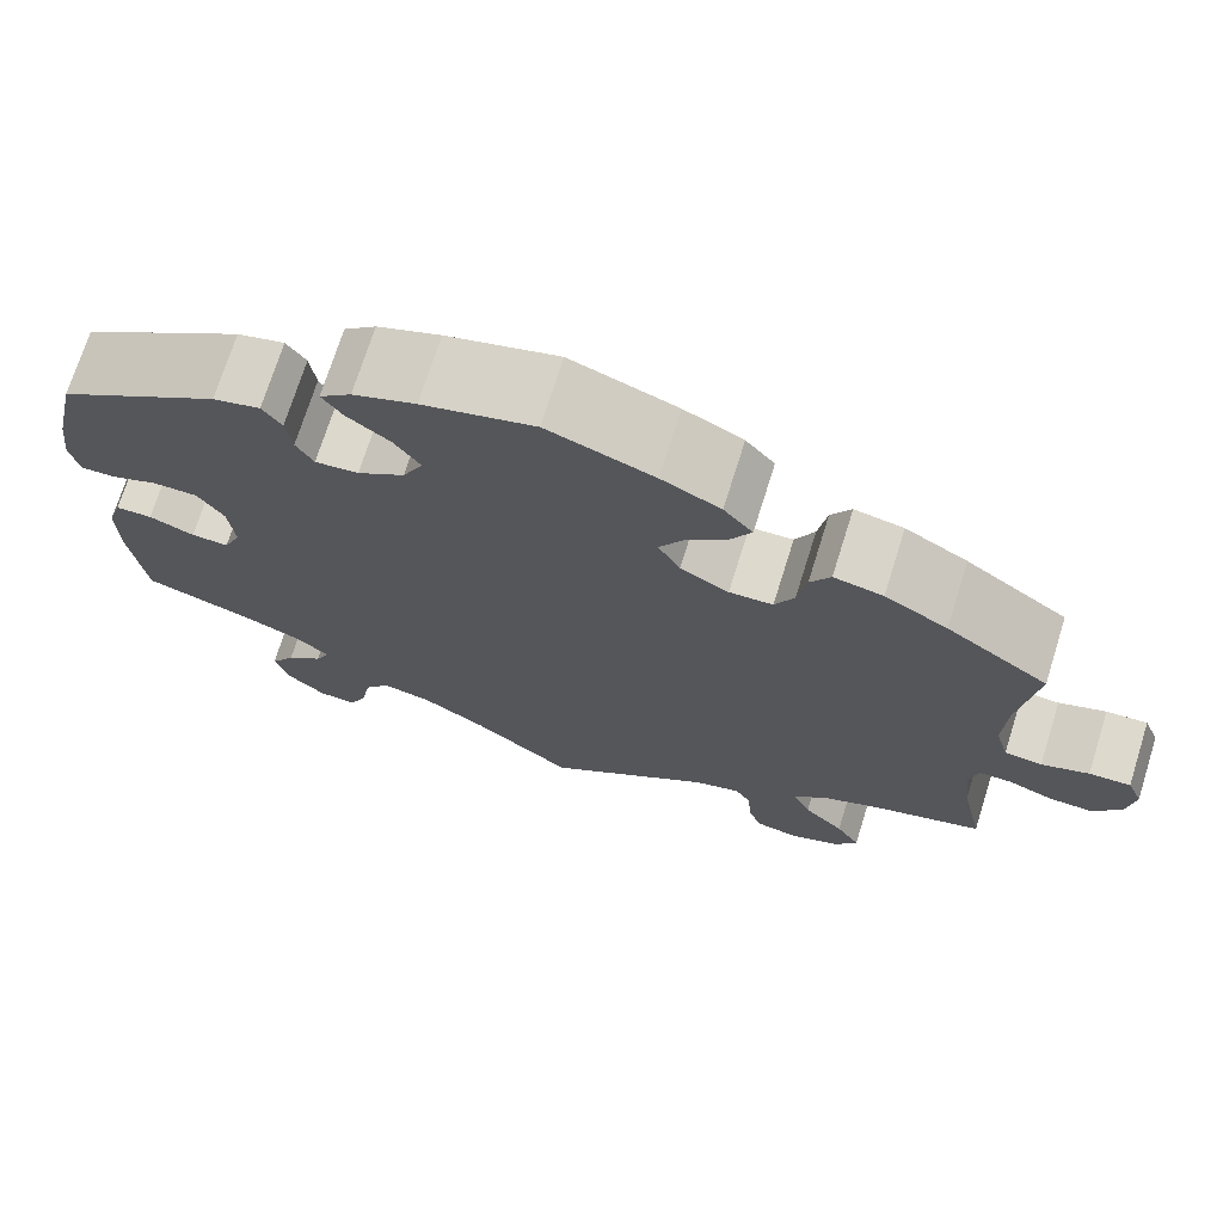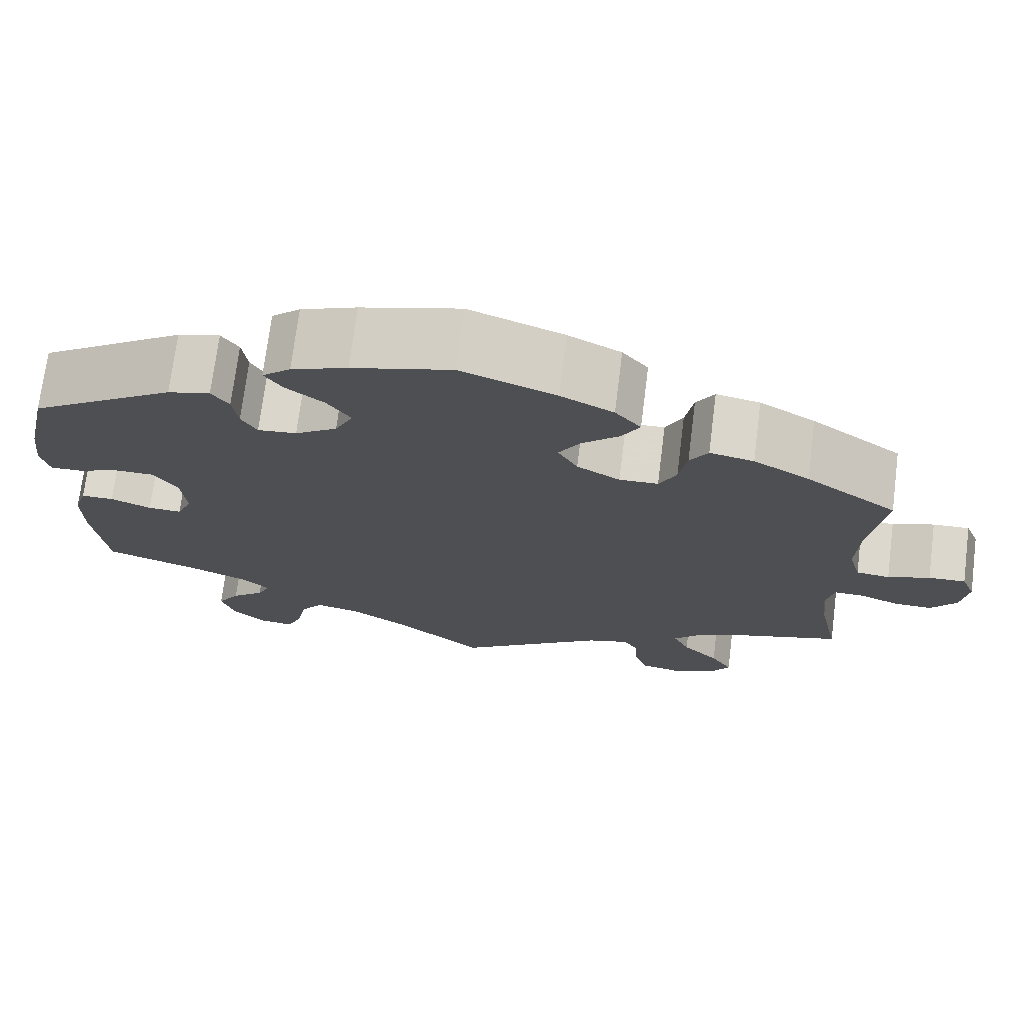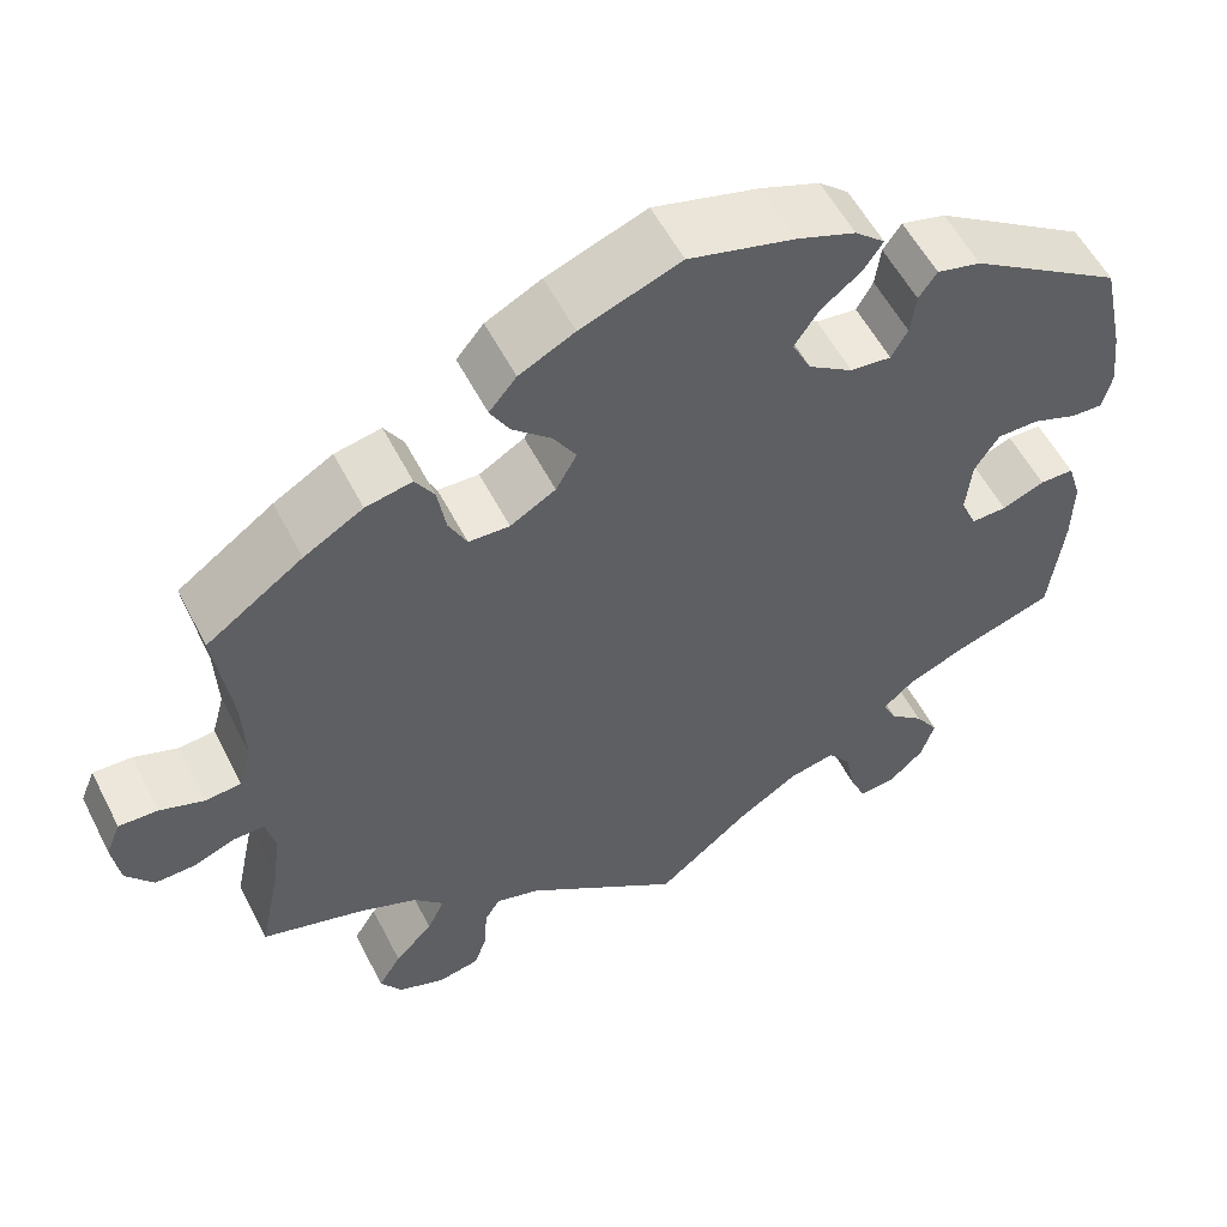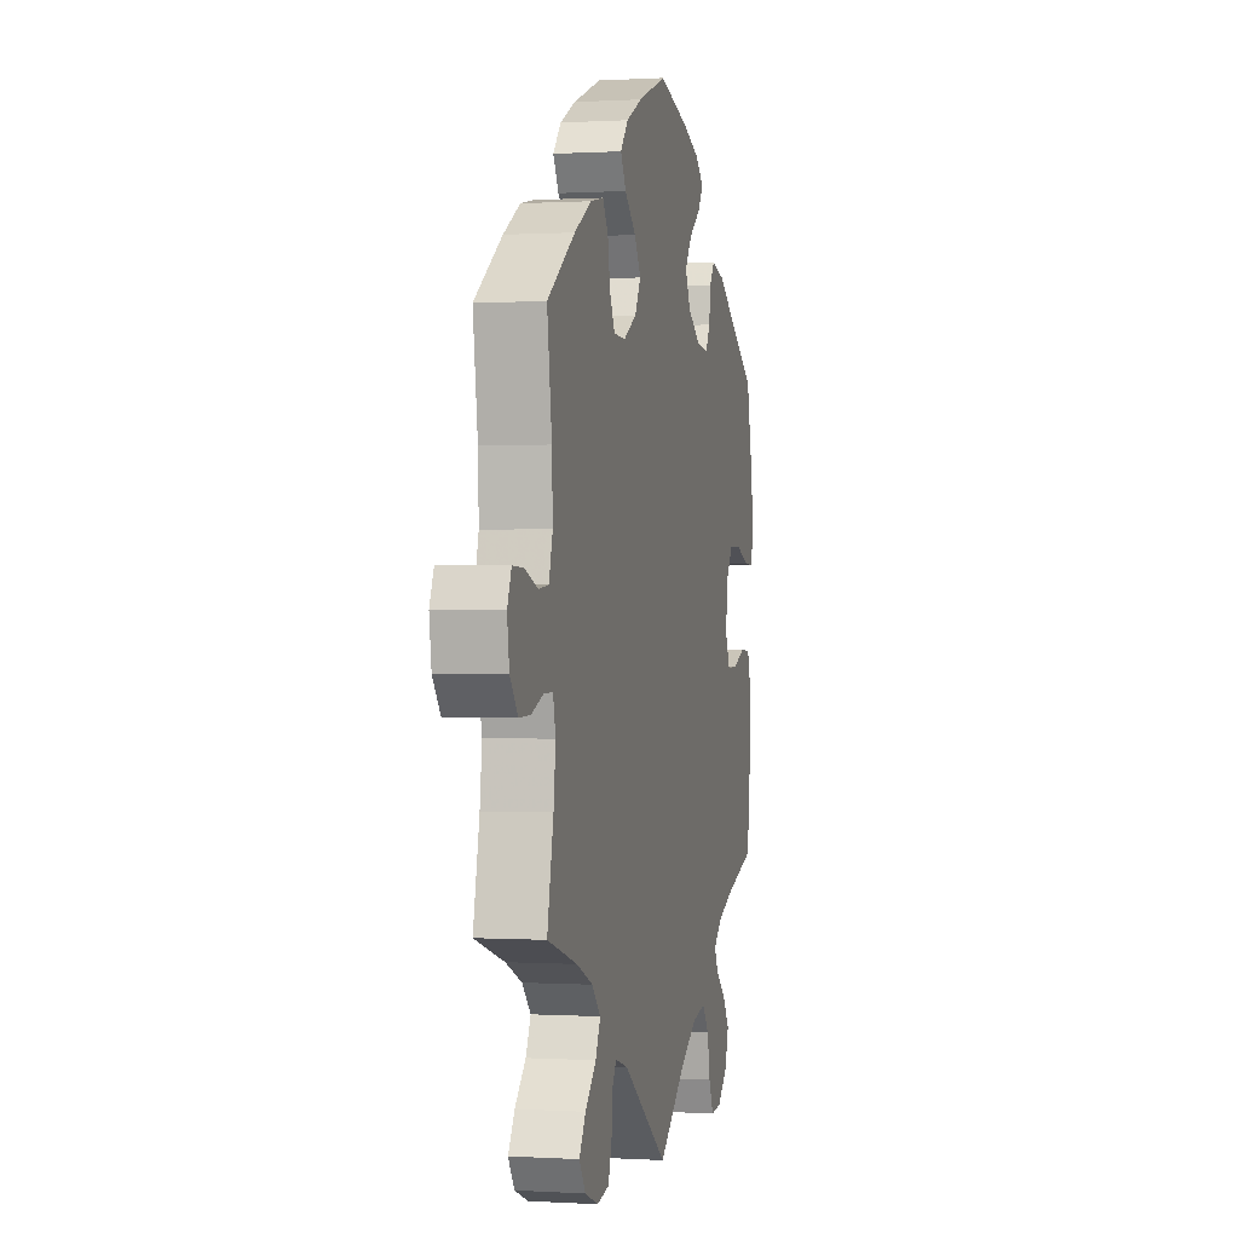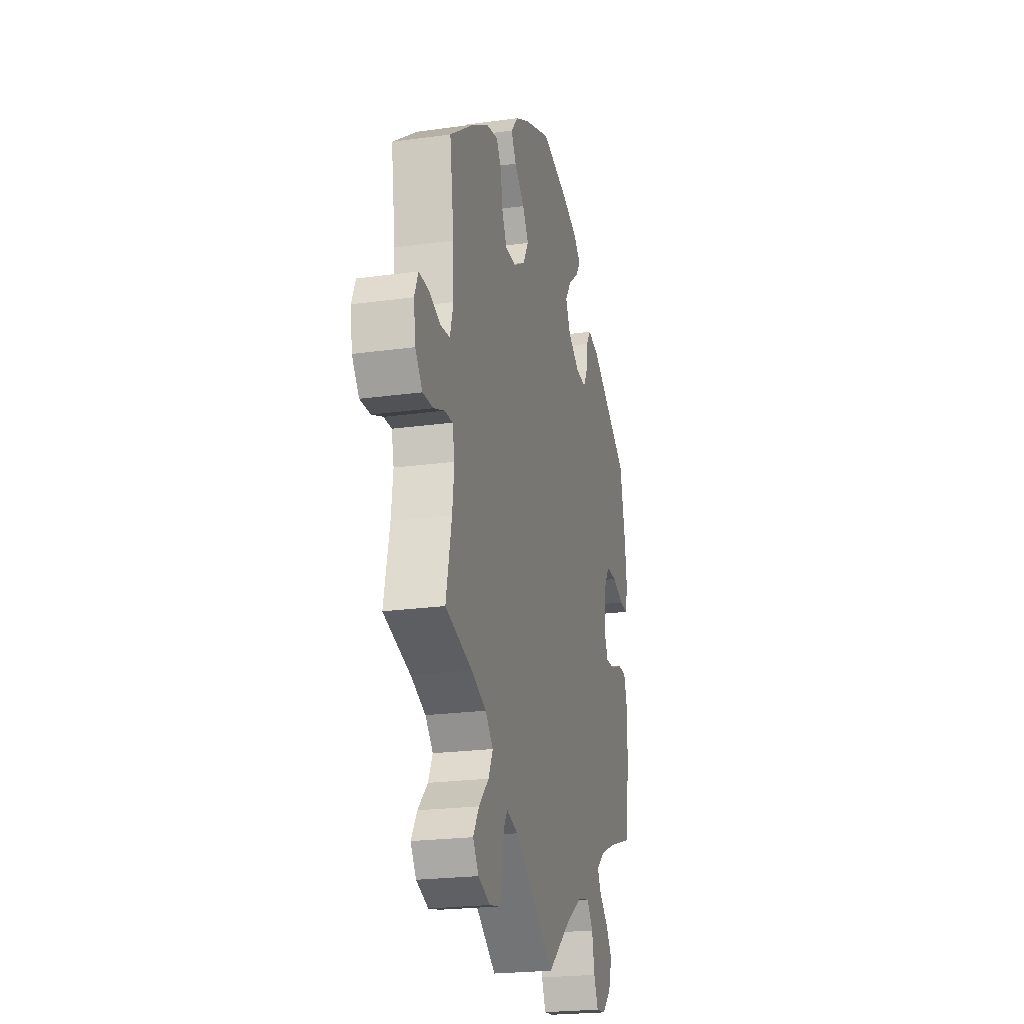
<metadata>
{"format":"obj","ext":"obj","renderer":"f3d","projection":"perspective","resolution":1024,"background":"white","views":[{"elev":72.0,"azim":17.4,"up":"+Z"},{"elev":72.3,"azim":7.2,"up":"+Z"},{"elev":55.8,"azim":153.1,"up":"+Z"},{"elev":0.2,"azim":102.9,"up":"+Z"},{"elev":-22.2,"azim":103.6,"up":"+Z"}]}
</metadata>
<code>
v -0.331 0.07 0.4
v -0.282 0.07 0.413
v -0.262 0.07 0.384
v -0.256 0.07 0.338
v -0.238 0.07 0.306
v -0.193 0.07 0.311
v -0.144 0.07 0.344
v -0.123 0.07 0.387
v -0.15 0.07 0.427
v -0.194 0.07 0.461
v -0.215 0.07 0.492
v -0.182 0.07 0.521
v -0.117 0.07 0.546
v -0.001 0.07 0.578
v 0.109 0.07 0.537
v 0.17 0.07 0.506
v 0.2 0.07 0.47
v 0.179 0.07 0.433
v 0.136 0.07 0.394
v 0.111 0.07 0.353
v 0.134 0.07 0.312
v 0.184 0.07 0.283
v 0.229 0.07 0.285
v 0.249 0.07 0.325
v 0.258 0.07 0.379
v 0.279 0.07 0.413
v 0.33 0.07 0.403
v 0.395 0.07 0.365
v 0.501 0.07 0.29
v 0.483 0.07 0.161
v 0.48 0.07 0.084
v 0.494 0.07 0.033
v 0.533 0.07 0.029
v 0.582 0.07 0.047
v 0.625 0.07 0.049
v 0.641 0.07 0.01
v 0.633 0.07 -0.045
v 0.603 0.07 -0.084
v 0.559 0.07 -0.083
v 0.512 0.07 -0.065
v 0.479 0.07 -0.065
v 0.469 0.07 -0.108
v 0.477 0.07 -0.175
v 0.501 0.07 -0.289
v 0.387 0.07 -0.324
v 0.324 0.07 -0.351
v 0.291 0.07 -0.386
v 0.31 0.07 -0.426
v 0.352 0.07 -0.469
v 0.377 0.07 -0.51
v 0.353 0.07 -0.547
v 0.302 0.07 -0.567
v 0.256 0.07 -0.558
v 0.242 0.07 -0.517
v 0.239 0.07 -0.466
v 0.222 0.07 -0.438
v 0.173 0.07 -0.453
v 0 0.07 -0.578
v -0.103 0.07 -0.494
v -0.17 0.07 -0.451
v -0.221 0.07 -0.44
v -0.247 0.07 -0.475
v -0.258 0.07 -0.531
v -0.276 0.07 -0.573
v -0.316 0.07 -0.569
v -0.355 0.07 -0.533
v -0.37 0.07 -0.486
v -0.344 0.07 -0.446
v -0.306 0.07 -0.413
v -0.291 0.07 -0.382
v -0.325 0.07 -0.352
v -0.389 0.07 -0.325
v -0.5 0.07 -0.289
v -0.515 0.07 -0.163
v -0.516 0.07 -0.088
v -0.501 0.07 -0.04
v -0.463 0.07 -0.039
v -0.416 0.07 -0.058
v -0.377 0.07 -0.059
v -0.359 0.07 -0.018
v -0.365 0.07 0.044
v -0.392 0.07 0.086
v -0.438 0.07 0.086
v -0.487 0.07 0.067
v -0.523 0.07 0.065
v -0.533 0.07 0.108
v -0.525 0.07 0.175
v -0.5 0.07 0.289
v -0.331 0 0.4
v -0.282 0 0.413
v -0.262 0 0.384
v -0.256 0 0.338
v -0.238 0 0.306
v -0.193 0 0.311
v -0.144 0 0.344
v -0.123 0 0.387
v -0.15 0 0.427
v -0.194 0 0.461
v -0.215 0 0.492
v -0.182 0 0.521
v -0.117 0 0.546
v -0.001 0 0.578
v 0.109 0 0.537
v 0.17 0 0.506
v 0.2 0 0.47
v 0.179 0 0.433
v 0.136 0 0.394
v 0.111 0 0.353
v 0.134 0 0.312
v 0.184 0 0.283
v 0.229 0 0.285
v 0.249 0 0.325
v 0.258 0 0.379
v 0.279 0 0.413
v 0.33 0 0.403
v 0.395 0 0.365
v 0.501 0 0.29
v 0.483 0 0.161
v 0.48 0 0.084
v 0.494 0 0.033
v 0.533 0 0.029
v 0.582 0 0.047
v 0.625 0 0.049
v 0.641 0 0.01
v 0.633 0 -0.045
v 0.603 0 -0.084
v 0.559 0 -0.083
v 0.512 0 -0.065
v 0.479 0 -0.065
v 0.469 0 -0.108
v 0.477 0 -0.175
v 0.501 0 -0.289
v 0.387 0 -0.324
v 0.324 0 -0.351
v 0.291 0 -0.386
v 0.31 0 -0.426
v 0.352 0 -0.469
v 0.377 0 -0.51
v 0.353 0 -0.547
v 0.302 0 -0.567
v 0.256 0 -0.558
v 0.242 0 -0.517
v 0.239 0 -0.466
v 0.222 0 -0.438
v 0.173 0 -0.453
v 0 0 -0.578
v -0.103 0 -0.494
v -0.17 0 -0.451
v -0.221 0 -0.44
v -0.247 0 -0.475
v -0.258 0 -0.531
v -0.276 0 -0.573
v -0.316 0 -0.569
v -0.355 0 -0.533
v -0.37 0 -0.486
v -0.344 0 -0.446
v -0.306 0 -0.413
v -0.291 0 -0.382
v -0.325 0 -0.352
v -0.389 0 -0.325
v -0.5 0 -0.289
v -0.515 0 -0.163
v -0.516 0 -0.088
v -0.501 0 -0.04
v -0.463 0 -0.039
v -0.416 0 -0.058
v -0.377 0 -0.059
v -0.359 0 -0.018
v -0.365 0 0.044
v -0.392 0 0.086
v -0.438 0 0.086
v -0.487 0 0.067
v -0.523 0 0.065
v -0.533 0 0.108
v -0.525 0 0.175
v -0.5 0 0.289
f 83 84 85 86
f 82 83 86 87
f 75 76 77 78
f 75 78 79
f 72 73 74 75
f 71 72 75 79
f 70 71 79 80
f 66 67 68 69
f 66 69 70
f 65 66 70
f 62 63 64 65
f 62 65 70
f 61 62 70 80
f 57 58 59
f 56 57 59 60
f 52 53 54 55
f 52 55 56
f 51 52 56
f 48 49 50 51
f 47 48 51 56
f 46 47 56 60
f 43 44 45
f 42 43 45 46
f 41 42 46 60
f 37 38 39 40
f 37 40 41
f 36 37 41
f 33 34 35 36
f 32 33 36 41
f 31 32 41 60
f 27 28 29 30
f 24 25 26 27
f 23 24 27 30
f 22 23 30 31
f 16 17 18 19
f 16 19 20
f 15 16 20
f 14 15 20
f 13 14 20
f 12 13 20 21
f 9 10 11 12
f 8 9 12 21
f 1 2 3 4
f 1 4 5
f 82 87 88 1
f 60 61 80 81
f 22 31 60 81
f 7 8 21 22
f 6 7 22 81
f 5 6 81 82
f 1 5 82
f 174 173 172 171
f 175 174 171 170
f 166 165 164 163
f 167 166 163
f 163 162 161 160
f 167 163 160 159
f 168 167 159 158
f 157 156 155 154
f 158 157 154
f 158 154 153
f 153 152 151 150
f 158 153 150
f 168 158 150 149
f 147 146 145
f 148 147 145 144
f 143 142 141 140
f 144 143 140
f 144 140 139
f 139 138 137 136
f 144 139 136 135
f 148 144 135 134
f 133 132 131
f 134 133 131 130
f 148 134 130 129
f 128 127 126 125
f 129 128 125
f 129 125 124
f 124 123 122 121
f 129 124 121 120
f 148 129 120 119
f 118 117 116 115
f 115 114 113 112
f 118 115 112 111
f 119 118 111 110
f 107 106 105 104
f 108 107 104
f 108 104 103
f 108 103 102
f 108 102 101
f 109 108 101 100
f 100 99 98 97
f 109 100 97 96
f 92 91 90 89
f 93 92 89
f 89 176 175 170
f 169 168 149 148
f 169 148 119 110
f 110 109 96 95
f 169 110 95 94
f 170 169 94 93
f 170 93 89
f 1 89 90 2
f 2 90 91 3
f 3 91 92 4
f 4 92 93 5
f 5 93 94 6
f 6 94 95 7
f 7 95 96 8
f 8 96 97 9
f 9 97 98 10
f 10 98 99 11
f 11 99 100 12
f 12 100 101 13
f 13 101 102 14
f 14 102 103 15
f 15 103 104 16
f 16 104 105 17
f 17 105 106 18
f 18 106 107 19
f 19 107 108 20
f 20 108 109 21
f 21 109 110 22
f 22 110 111 23
f 23 111 112 24
f 24 112 113 25
f 25 113 114 26
f 26 114 115 27
f 27 115 116 28
f 28 116 117 29
f 29 117 118 30
f 30 118 119 31
f 31 119 120 32
f 32 120 121 33
f 33 121 122 34
f 34 122 123 35
f 35 123 124 36
f 36 124 125 37
f 37 125 126 38
f 38 126 127 39
f 39 127 128 40
f 40 128 129 41
f 41 129 130 42
f 42 130 131 43
f 43 131 132 44
f 44 132 133 45
f 45 133 134 46
f 46 134 135 47
f 47 135 136 48
f 48 136 137 49
f 49 137 138 50
f 50 138 139 51
f 51 139 140 52
f 52 140 141 53
f 53 141 142 54
f 54 142 143 55
f 55 143 144 56
f 56 144 145 57
f 57 145 146 58
f 58 146 147 59
f 59 147 148 60
f 60 148 149 61
f 61 149 150 62
f 62 150 151 63
f 63 151 152 64
f 64 152 153 65
f 65 153 154 66
f 66 154 155 67
f 67 155 156 68
f 68 156 157 69
f 69 157 158 70
f 70 158 159 71
f 71 159 160 72
f 72 160 161 73
f 73 161 162 74
f 74 162 163 75
f 75 163 164 76
f 76 164 165 77
f 77 165 166 78
f 78 166 167 79
f 79 167 168 80
f 80 168 169 81
f 81 169 170 82
f 82 170 171 83
f 83 171 172 84
f 84 172 173 85
f 85 173 174 86
f 86 174 175 87
f 87 175 176 88
f 88 176 89 1

</code>
